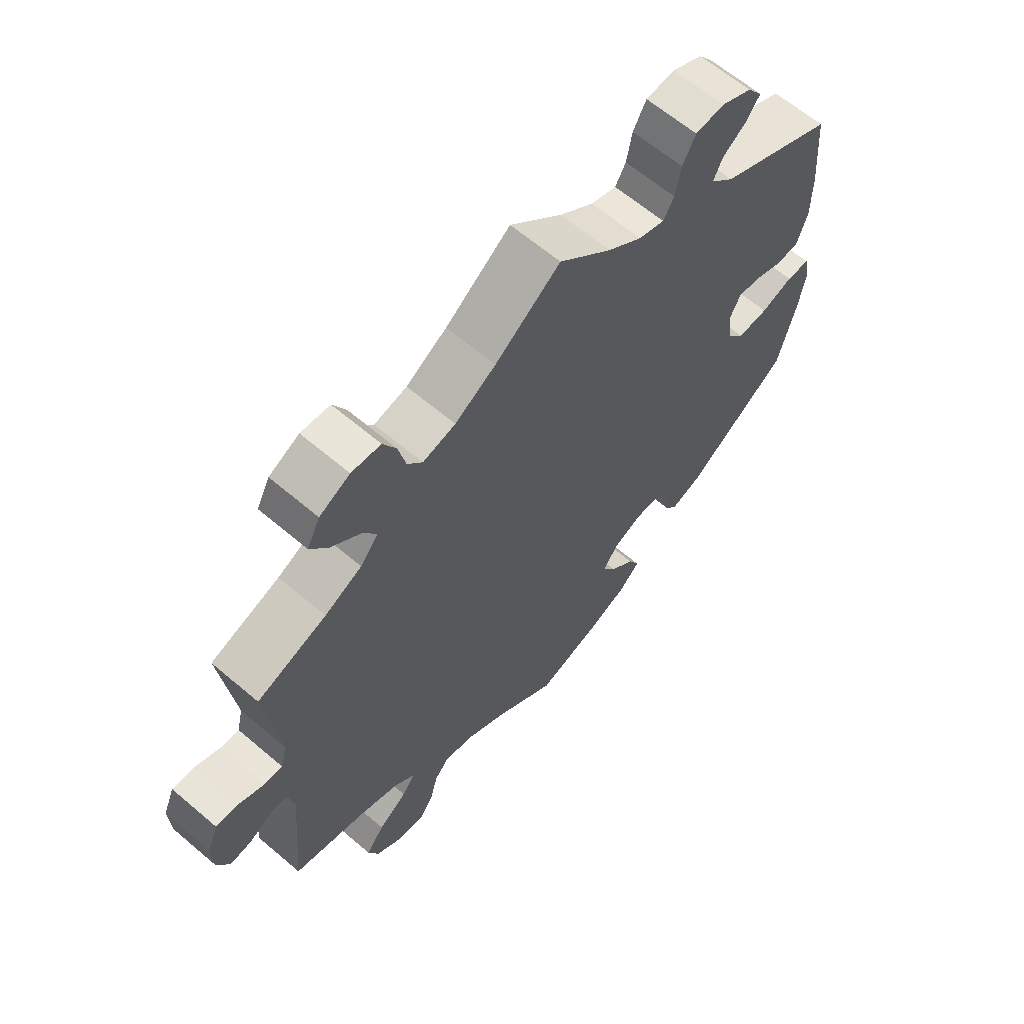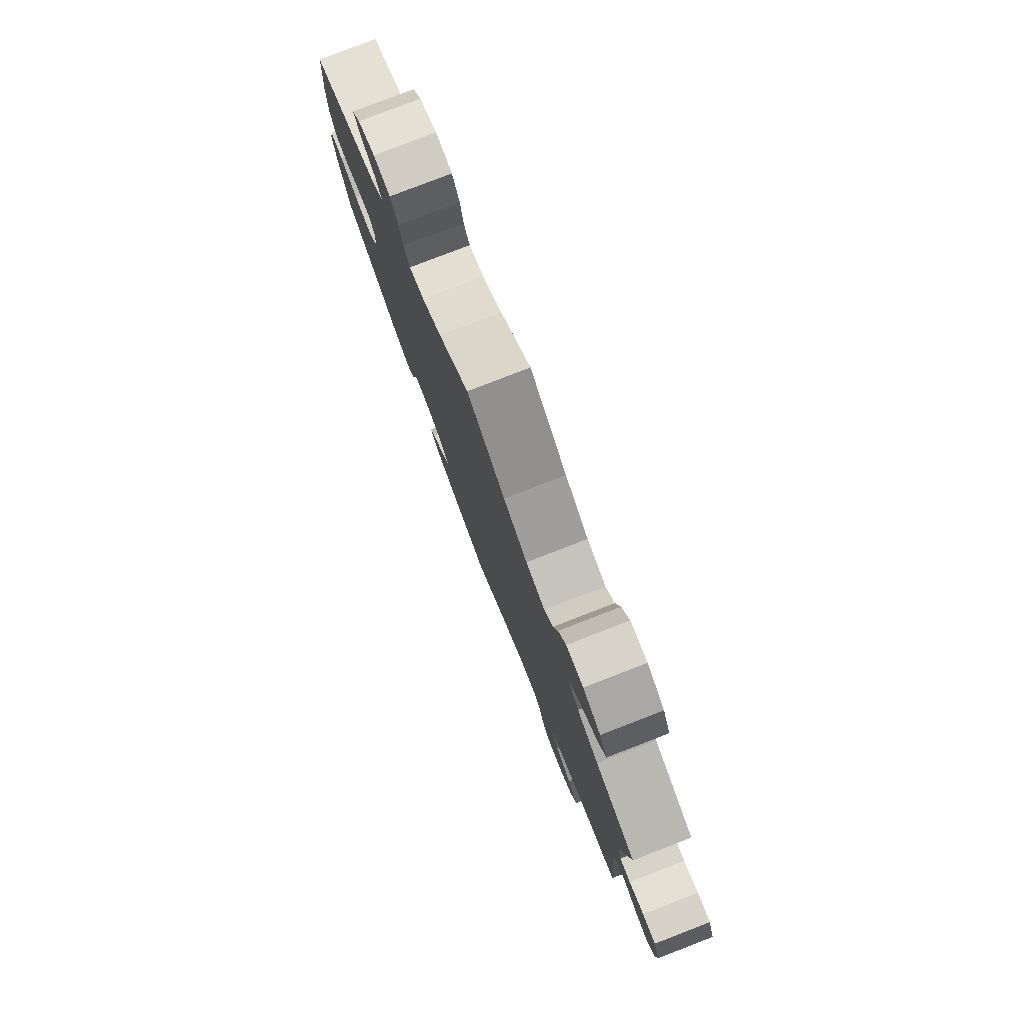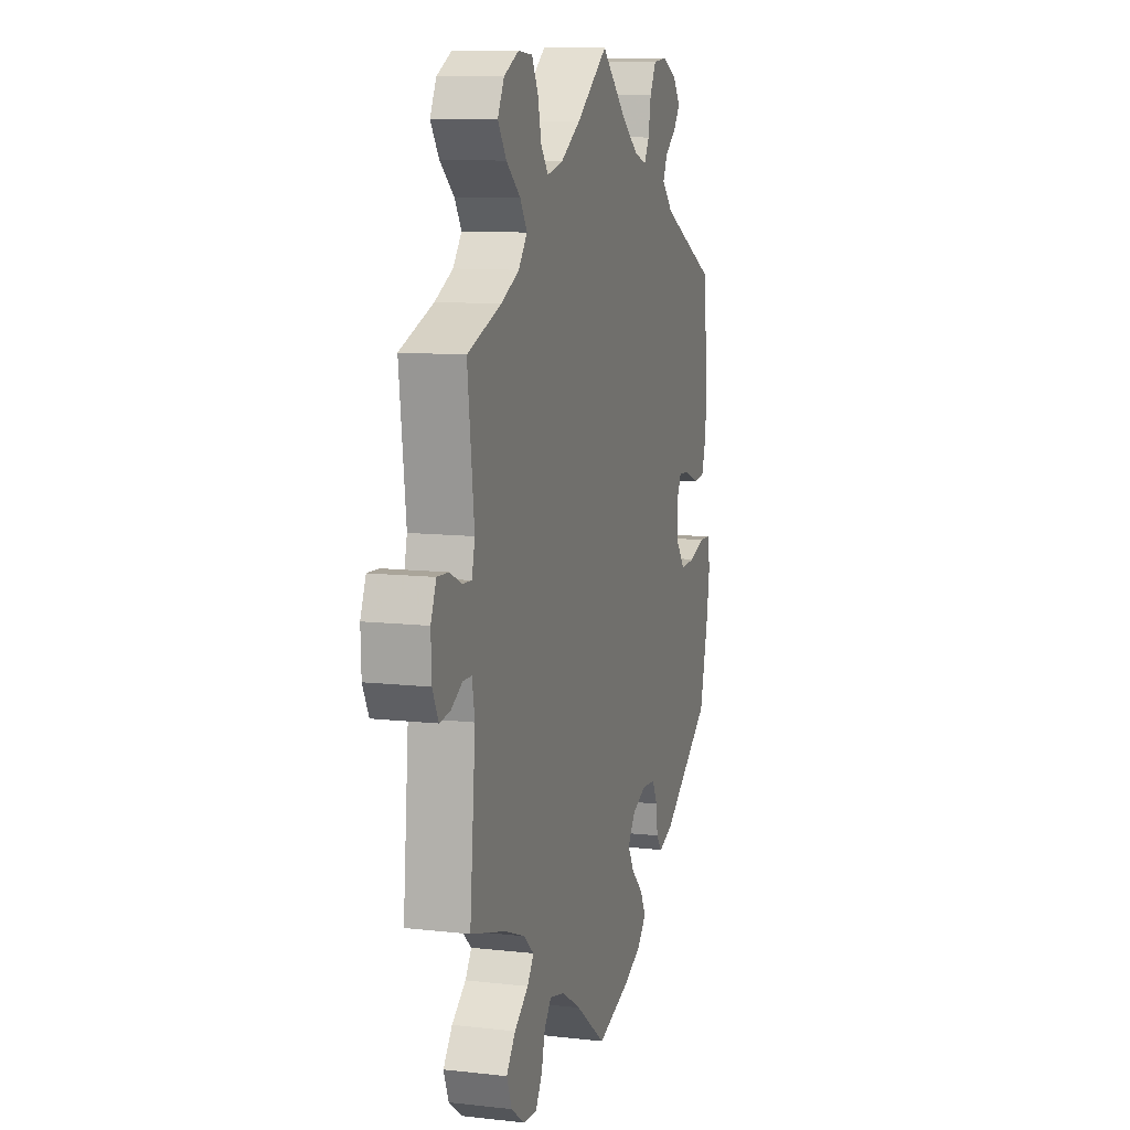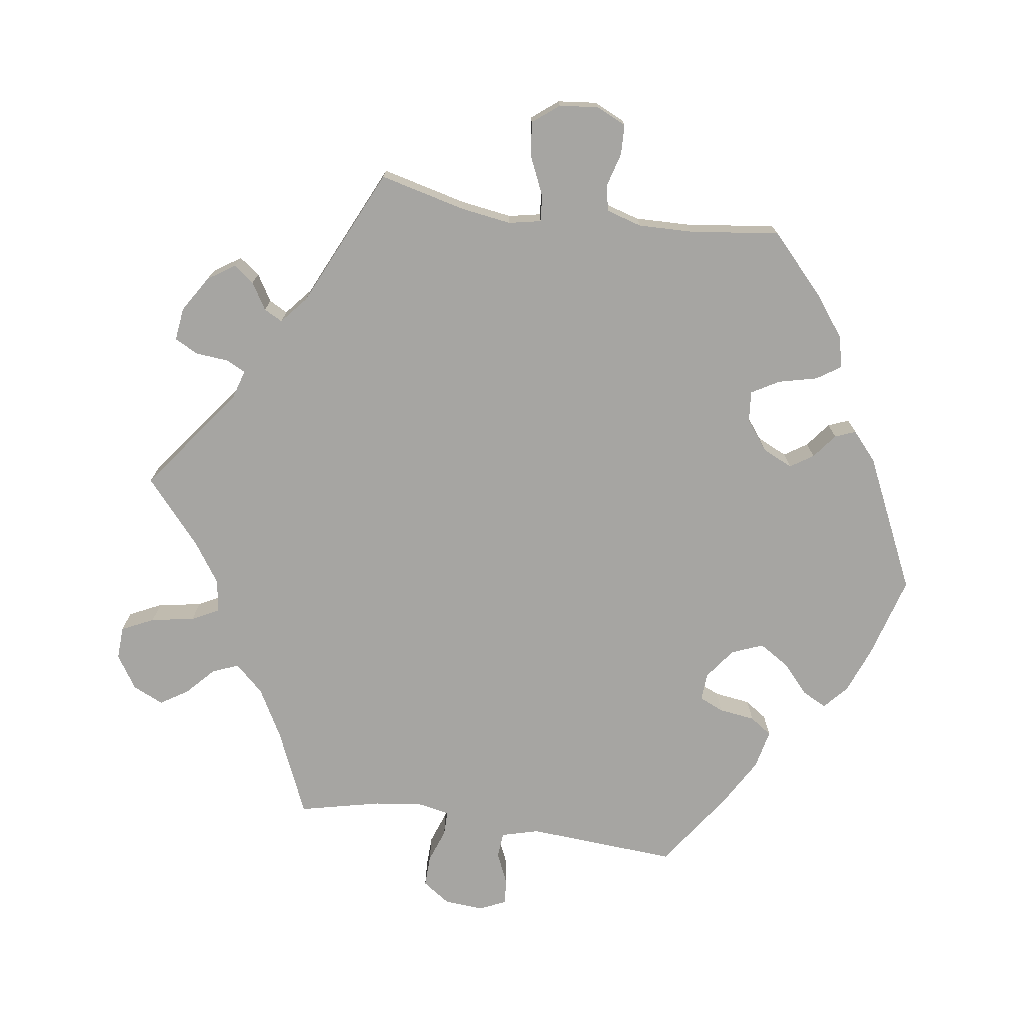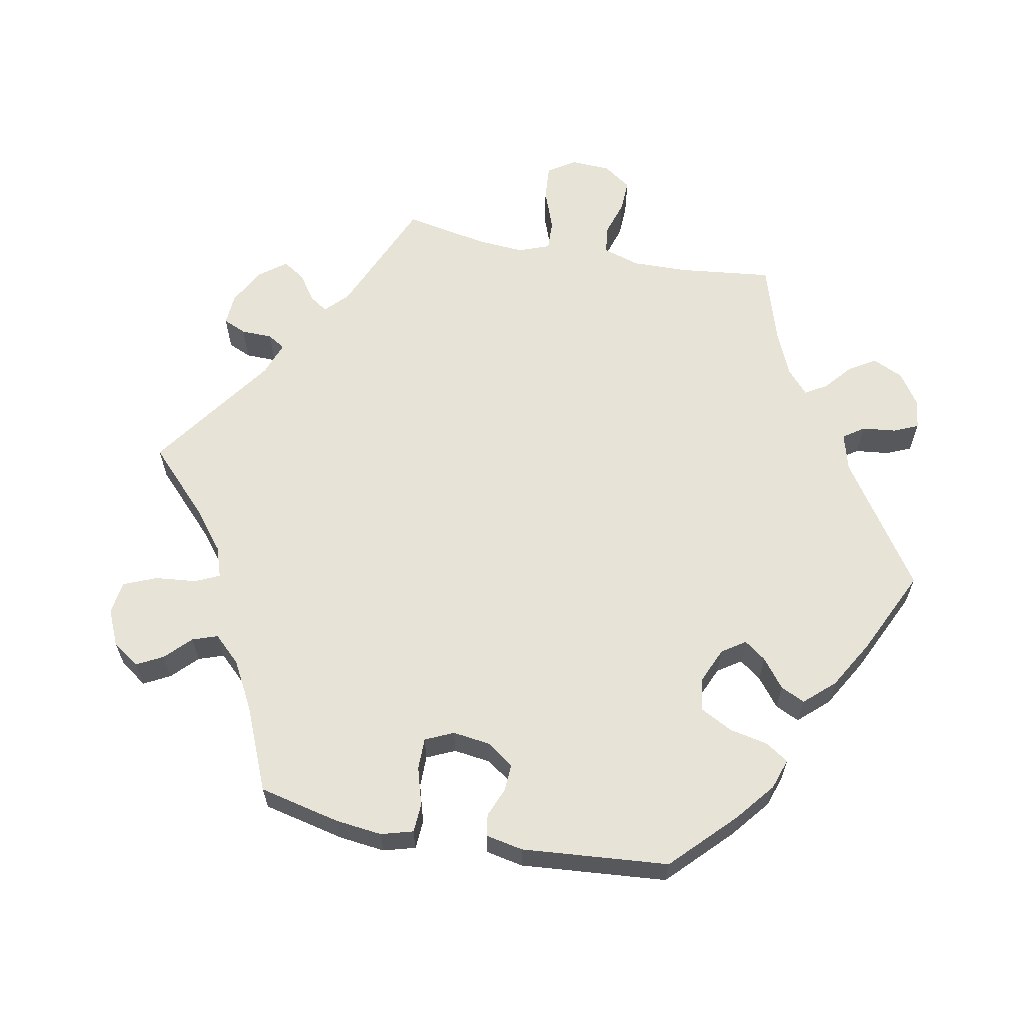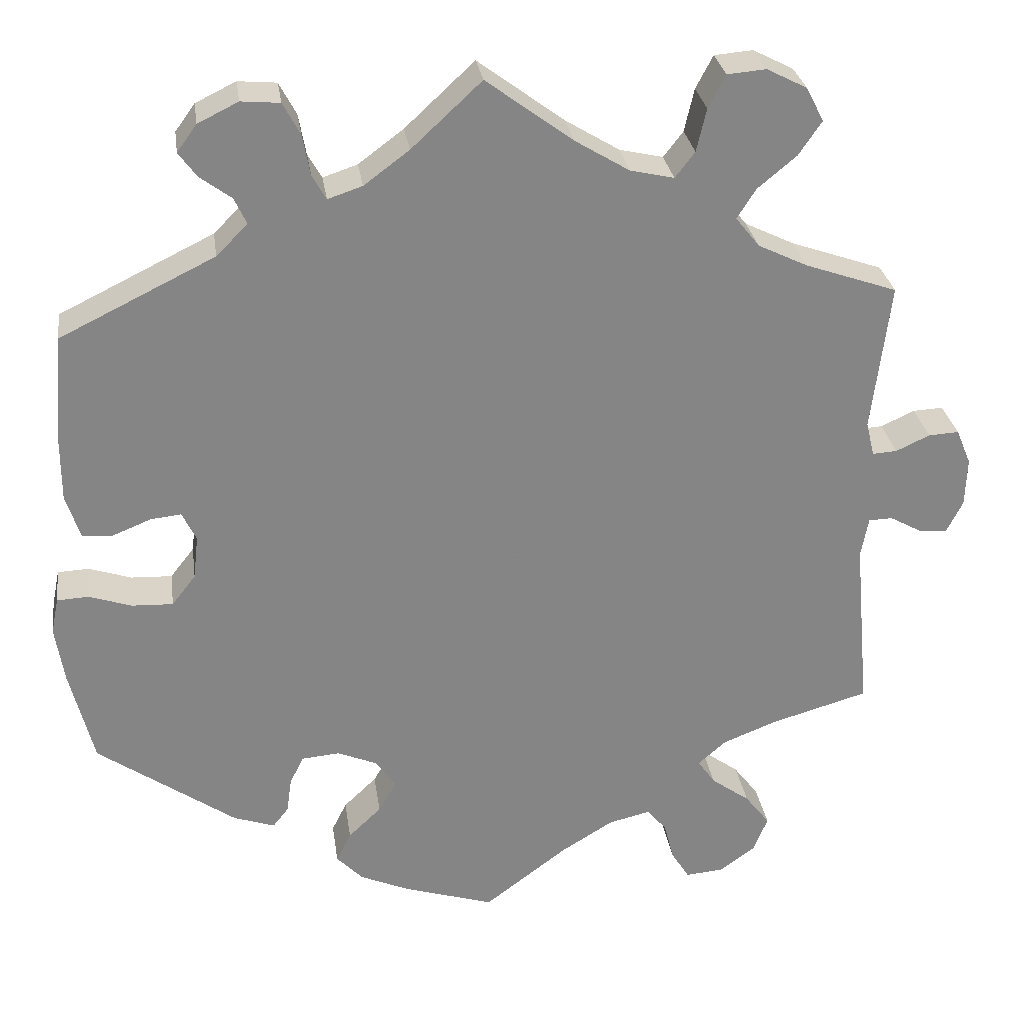
<metadata>
{"format":"obj","ext":"obj","renderer":"f3d","projection":"perspective","resolution":1024,"background":"white","views":[{"elev":63.5,"azim":130.7,"up":"+Z"},{"elev":79.8,"azim":68.9,"up":"+Z"},{"elev":10.5,"azim":106.0,"up":"+Z"},{"elev":-73.7,"azim":141.8,"up":"+Y"},{"elev":62.0,"azim":-139.1,"up":"+Y"},{"elev":28.5,"azim":-8.1,"up":"+Z"}]}
</metadata>
<code>
v 0.382 0.07 -0.323
v 0.316 0.07 -0.349
v 0.282 0.07 -0.379
v 0.303 0.07 -0.409
v 0.35 0.07 -0.443
v 0.38 0.07 -0.482
v 0.363 0.07 -0.525
v 0.319 0.07 -0.557
v 0.273 0.07 -0.561
v 0.251 0.07 -0.526
v 0.239 0.07 -0.479
v 0.215 0.07 -0.451
v 0.165 0.07 -0.463
v 0.101 0.07 -0.502
v 0 0.07 -0.578
v -0.11 0.07 -0.544
v -0.17 0.07 -0.518
v -0.202 0.07 -0.485
v -0.184 0.07 -0.449
v -0.144 0.07 -0.411
v -0.122 0.07 -0.373
v -0.147 0.07 -0.338
v -0.195 0.07 -0.318
v -0.241 0.07 -0.322
v -0.258 0.07 -0.356
v -0.264 0.07 -0.399
v -0.283 0.07 -0.423
v -0.333 0.07 -0.406
v -0.501 0.07 -0.289
v -0.53 0.07 -0.174
v -0.541 0.07 -0.105
v -0.532 0.07 -0.061
v -0.494 0.07 -0.059
v -0.442 0.07 -0.076
v -0.392 0.07 -0.078
v -0.363 0.07 -0.041
v -0.357 0.07 0.012
v -0.374 0.07 0.047
v -0.411 0.07 0.043
v -0.458 0.07 0.024
v -0.495 0.07 0.027
v -0.512 0.07 0.08
v -0.512 0.07 0.158
v -0.501 0.07 0.289
v -0.313 0.07 0.381
v -0.275 0.07 0.419
v -0.29 0.07 0.451
v -0.328 0.07 0.479
v -0.35 0.07 0.509
v -0.326 0.07 0.542
v -0.277 0.07 0.566
v -0.23 0.07 0.562
v -0.209 0.07 0.523
v -0.2 0.07 0.474
v -0.183 0.07 0.444
v -0.141 0.07 0.458
v -0.086 0.07 0.499
v -0.001 0.07 0.578
v 0.104 0.07 0.5
v 0.17 0.07 0.46
v 0.223 0.07 0.448
v 0.247 0.07 0.479
v 0.259 0.07 0.531
v 0.28 0.07 0.571
v 0.327 0.07 0.575
v 0.376 0.07 0.55
v 0.397 0.07 0.509
v 0.369 0.07 0.468
v 0.322 0.07 0.429
v 0.299 0.07 0.393
v 0.328 0.07 0.357
v 0.388 0.07 0.328
v 0.5 0.07 0.289
v 0.478 0.07 0.109
v 0.488 0.07 0.067
v 0.518 0.07 0.069
v 0.559 0.07 0.088
v 0.596 0.07 0.09
v 0.614 0.07 0.047
v 0.612 0.07 -0.012
v 0.592 0.07 -0.052
v 0.557 0.07 -0.048
v 0.519 0.07 -0.027
v 0.49 0.07 -0.028
v 0.481 0.07 -0.077
v 0.5 0.07 -0.289
v 0.382 0 -0.323
v 0.316 0 -0.349
v 0.282 0 -0.379
v 0.303 0 -0.409
v 0.35 0 -0.443
v 0.38 0 -0.482
v 0.363 0 -0.525
v 0.319 0 -0.557
v 0.273 0 -0.561
v 0.251 0 -0.526
v 0.239 0 -0.479
v 0.215 0 -0.451
v 0.165 0 -0.463
v 0.101 0 -0.502
v 0 0 -0.578
v -0.11 0 -0.544
v -0.17 0 -0.518
v -0.202 0 -0.485
v -0.184 0 -0.449
v -0.144 0 -0.411
v -0.122 0 -0.373
v -0.147 0 -0.338
v -0.195 0 -0.318
v -0.241 0 -0.322
v -0.258 0 -0.356
v -0.264 0 -0.399
v -0.283 0 -0.423
v -0.333 0 -0.406
v -0.501 0 -0.289
v -0.53 0 -0.174
v -0.541 0 -0.105
v -0.532 0 -0.061
v -0.494 0 -0.059
v -0.442 0 -0.076
v -0.392 0 -0.078
v -0.363 0 -0.041
v -0.357 0 0.012
v -0.374 0 0.047
v -0.411 0 0.043
v -0.458 0 0.024
v -0.495 0 0.027
v -0.512 0 0.08
v -0.512 0 0.158
v -0.501 0 0.289
v -0.313 0 0.381
v -0.275 0 0.419
v -0.29 0 0.451
v -0.328 0 0.479
v -0.35 0 0.509
v -0.326 0 0.542
v -0.277 0 0.566
v -0.23 0 0.562
v -0.209 0 0.523
v -0.2 0 0.474
v -0.183 0 0.444
v -0.141 0 0.458
v -0.086 0 0.499
v -0.001 0 0.578
v 0.104 0 0.5
v 0.17 0 0.46
v 0.223 0 0.448
v 0.247 0 0.479
v 0.259 0 0.531
v 0.28 0 0.571
v 0.327 0 0.575
v 0.376 0 0.55
v 0.397 0 0.509
v 0.369 0 0.468
v 0.322 0 0.429
v 0.299 0 0.393
v 0.328 0 0.357
v 0.388 0 0.328
v 0.5 0 0.289
v 0.478 0 0.109
v 0.488 0 0.067
v 0.518 0 0.069
v 0.559 0 0.088
v 0.596 0 0.09
v 0.614 0 0.047
v 0.612 0 -0.012
v 0.592 0 -0.052
v 0.557 0 -0.048
v 0.519 0 -0.027
v 0.49 0 -0.028
v 0.481 0 -0.077
v 0.5 0 -0.289
f 85 86 1
f 84 85 1 2
f 80 81 82 83
f 80 83 84
f 79 80 84
f 76 77 78 79
f 75 76 79 84
f 74 75 84 2
f 72 73 74 2
f 66 67 68 69
f 66 69 70
f 65 66 70
f 62 63 64 65
f 61 62 65 70
f 60 61 70 71
f 57 58 59
f 56 57 59 60
f 55 56 60 71
f 51 52 53 54
f 51 54 55
f 50 51 55
f 47 48 49 50
f 46 47 50 55
f 45 46 55 71
f 39 40 41 42
f 38 39 42 43
f 31 32 33 34
f 31 34 35
f 30 31 35
f 29 30 35
f 28 29 35 36
f 25 26 27 28
f 24 25 28 36
f 17 18 19 20
f 17 20 21
f 14 15 16 17
f 13 14 17 21
f 12 13 21 22
f 8 9 10 11
f 8 11 12
f 7 8 12
f 4 5 6 7
f 3 4 7 12
f 71 72 2 3
f 38 43 44 45
f 37 38 45 71
f 23 24 36 37
f 22 23 37 71
f 3 12 22 71
f 87 172 171
f 88 87 171 170
f 169 168 167 166
f 170 169 166
f 170 166 165
f 165 164 163 162
f 170 165 162 161
f 88 170 161 160
f 88 160 159 158
f 155 154 153 152
f 156 155 152
f 156 152 151
f 151 150 149 148
f 156 151 148 147
f 157 156 147 146
f 145 144 143
f 146 145 143 142
f 157 146 142 141
f 140 139 138 137
f 141 140 137
f 141 137 136
f 136 135 134 133
f 141 136 133 132
f 157 141 132 131
f 128 127 126 125
f 129 128 125 124
f 120 119 118 117
f 121 120 117
f 121 117 116
f 121 116 115
f 122 121 115 114
f 114 113 112 111
f 122 114 111 110
f 106 105 104 103
f 107 106 103
f 103 102 101 100
f 107 103 100 99
f 108 107 99 98
f 97 96 95 94
f 98 97 94
f 98 94 93
f 93 92 91 90
f 98 93 90 89
f 89 88 158 157
f 131 130 129 124
f 157 131 124 123
f 123 122 110 109
f 157 123 109 108
f 157 108 98 89
f 1 87 88 2
f 2 88 89 3
f 3 89 90 4
f 4 90 91 5
f 5 91 92 6
f 6 92 93 7
f 7 93 94 8
f 8 94 95 9
f 9 95 96 10
f 10 96 97 11
f 11 97 98 12
f 12 98 99 13
f 13 99 100 14
f 14 100 101 15
f 15 101 102 16
f 16 102 103 17
f 17 103 104 18
f 18 104 105 19
f 19 105 106 20
f 20 106 107 21
f 21 107 108 22
f 22 108 109 23
f 23 109 110 24
f 24 110 111 25
f 25 111 112 26
f 26 112 113 27
f 27 113 114 28
f 28 114 115 29
f 29 115 116 30
f 30 116 117 31
f 31 117 118 32
f 32 118 119 33
f 33 119 120 34
f 34 120 121 35
f 35 121 122 36
f 36 122 123 37
f 37 123 124 38
f 38 124 125 39
f 39 125 126 40
f 40 126 127 41
f 41 127 128 42
f 42 128 129 43
f 43 129 130 44
f 44 130 131 45
f 45 131 132 46
f 46 132 133 47
f 47 133 134 48
f 48 134 135 49
f 49 135 136 50
f 50 136 137 51
f 51 137 138 52
f 52 138 139 53
f 53 139 140 54
f 54 140 141 55
f 55 141 142 56
f 56 142 143 57
f 57 143 144 58
f 58 144 145 59
f 59 145 146 60
f 60 146 147 61
f 61 147 148 62
f 62 148 149 63
f 63 149 150 64
f 64 150 151 65
f 65 151 152 66
f 66 152 153 67
f 67 153 154 68
f 68 154 155 69
f 69 155 156 70
f 70 156 157 71
f 71 157 158 72
f 72 158 159 73
f 73 159 160 74
f 74 160 161 75
f 75 161 162 76
f 76 162 163 77
f 77 163 164 78
f 78 164 165 79
f 79 165 166 80
f 80 166 167 81
f 81 167 168 82
f 82 168 169 83
f 83 169 170 84
f 84 170 171 85
f 85 171 172 86
f 86 172 87 1

</code>
